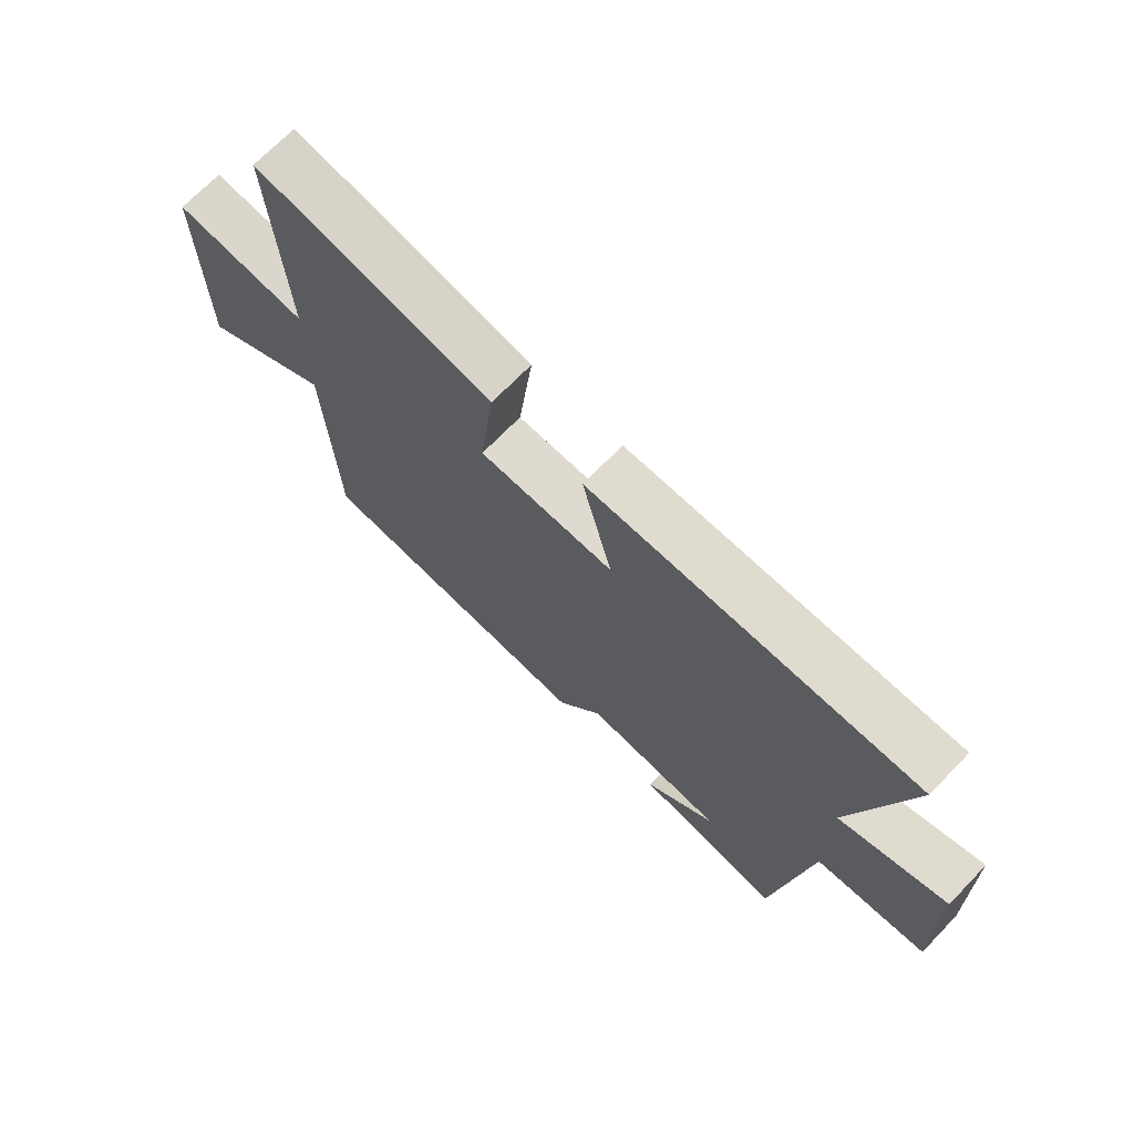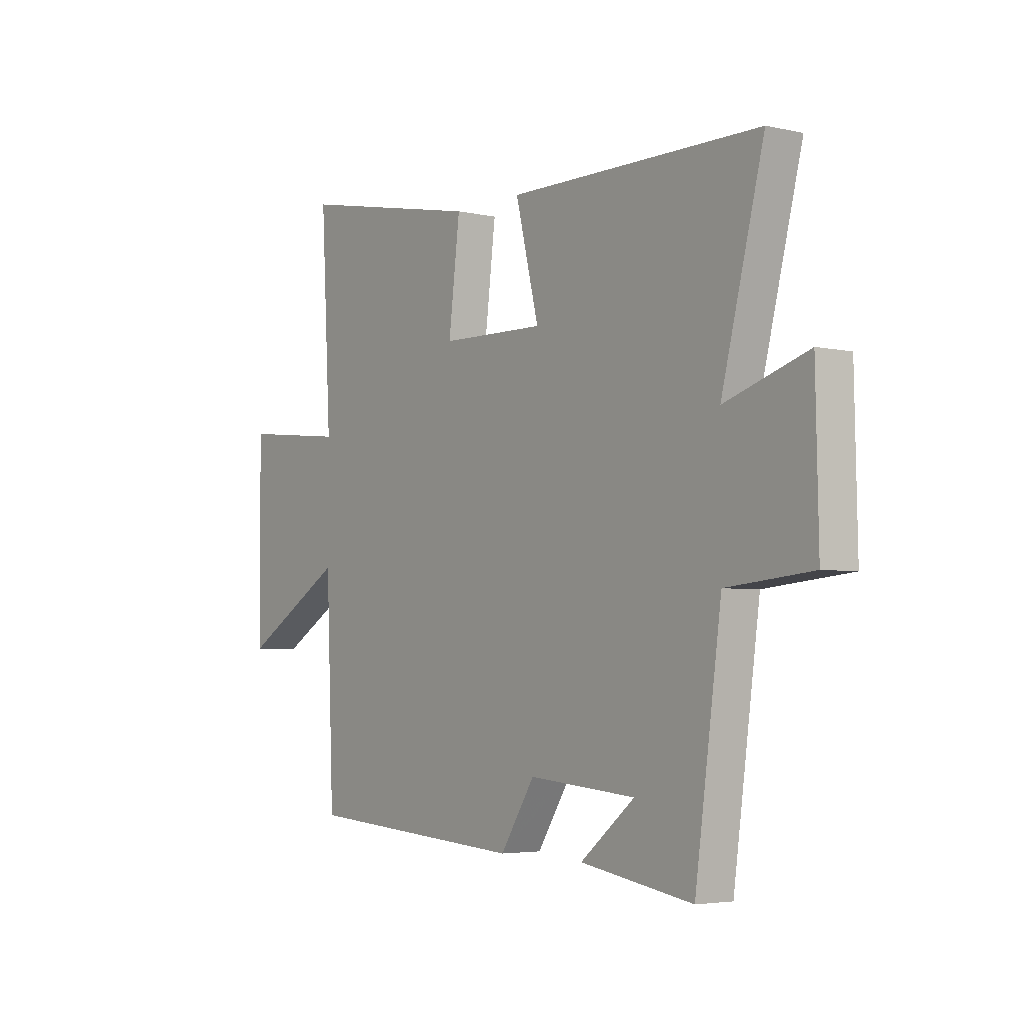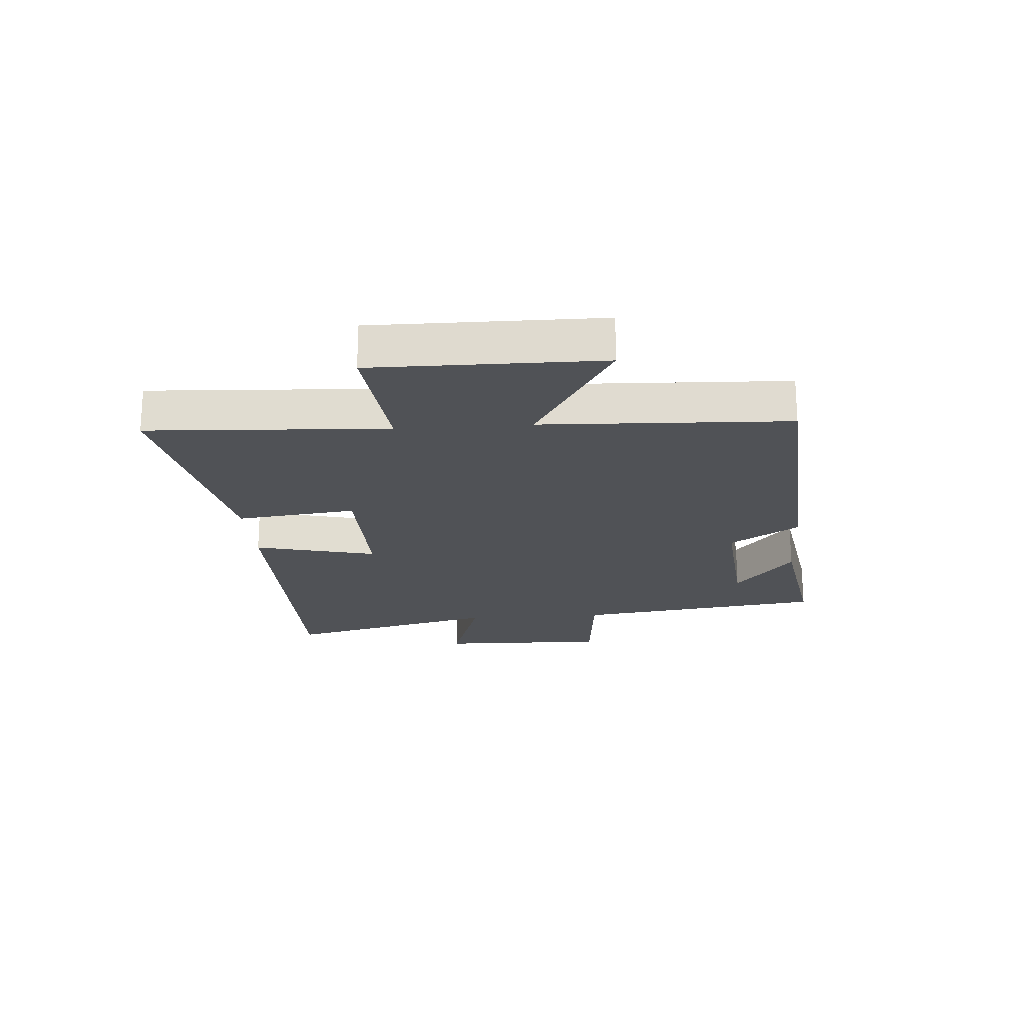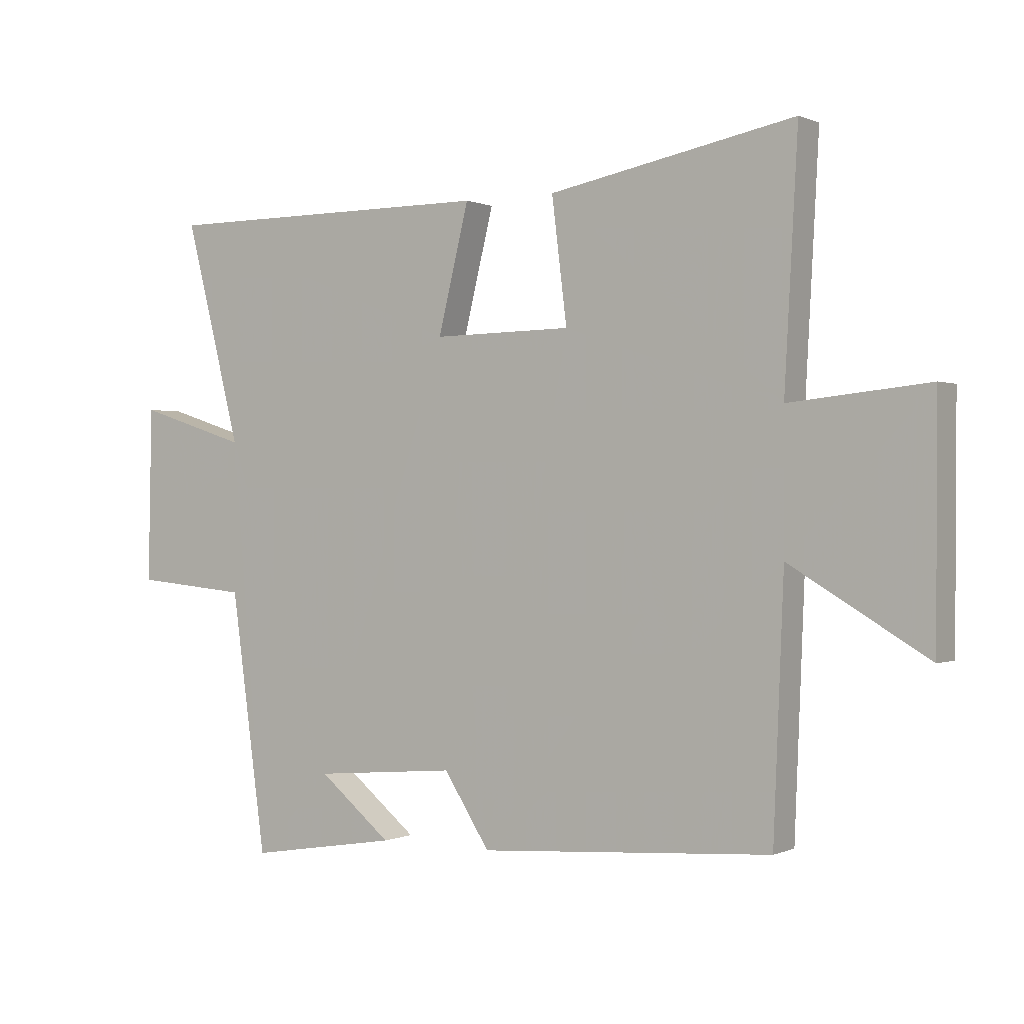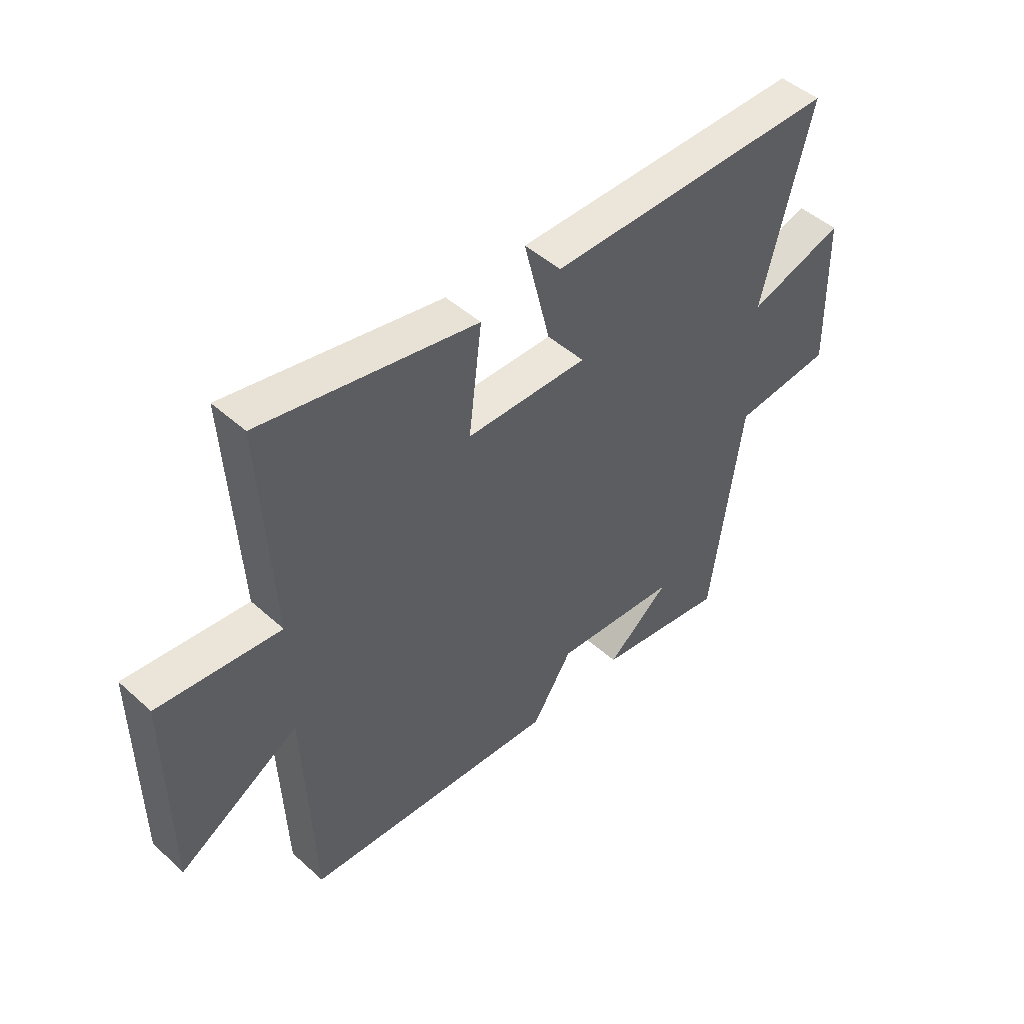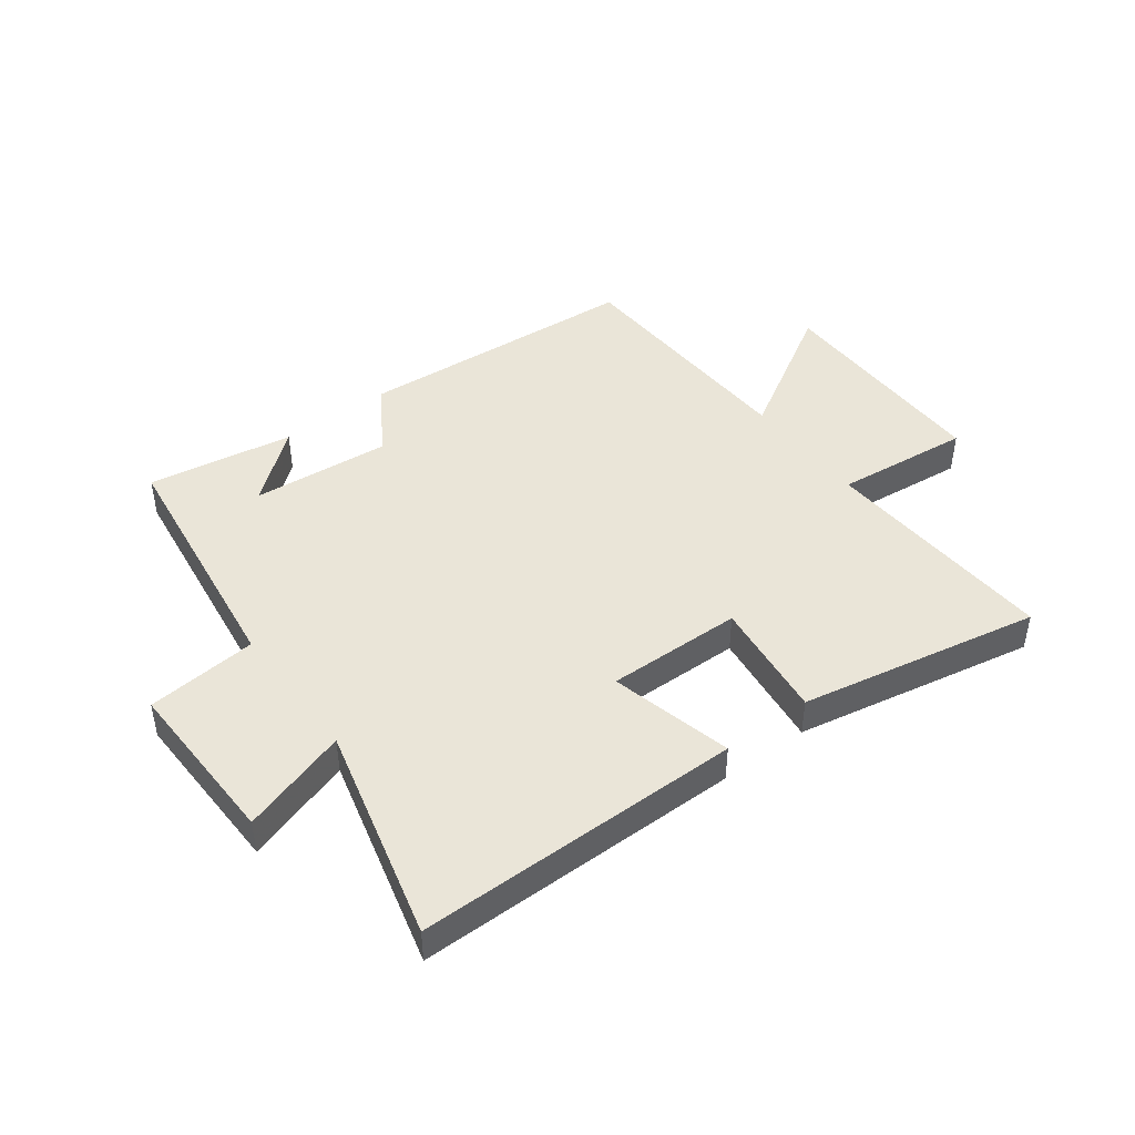
<metadata>
{"format":"obj","ext":"obj","renderer":"f3d","projection":"perspective","resolution":1024,"background":"white","views":[{"elev":70.2,"azim":-136.0,"up":"+Z"},{"elev":-4.0,"azim":-126.5,"up":"+Z"},{"elev":-20.8,"azim":94.2,"up":"+Y"},{"elev":0.1,"azim":32.5,"up":"+Z"},{"elev":47.4,"azim":135.3,"up":"+Z"},{"elev":44.8,"azim":-36.9,"up":"+Y"}]}
</metadata>
<code>
v 0.483 0.07 -0.467
v -0.002 0.07 -0.5
v -0.078 0.07 -0.382
v -0.314 0.07 -0.402
v -0.194 0.07 -0.5
v -0.442 0.07 -0.54
v -0.5 0.07 -0.114
v -0.688 0.07 -0.096
v -0.682 0.07 0.192
v -0.5 0.07 0.134
v -0.593 0.07 0.499
v -0.039 0.07 0.5
v -0.09 0.07 0.292
v 0.14 0.07 0.296
v 0.115 0.07 0.5
v 0.522 0.07 0.579
v 0.5 0.07 0.174
v 0.73 0.07 0.198
v 0.728 0.07 -0.186
v 0.5 0.07 -0.05
v 0.483 0 -0.467
v -0.002 0 -0.5
v -0.078 0 -0.382
v -0.314 0 -0.402
v -0.194 0 -0.5
v -0.442 0 -0.54
v -0.5 0 -0.114
v -0.688 0 -0.096
v -0.682 0 0.192
v -0.5 0 0.134
v -0.593 0 0.499
v -0.039 0 0.5
v -0.09 0 0.292
v 0.14 0 0.296
v 0.115 0 0.5
v 0.522 0 0.579
v 0.5 0 0.174
v 0.73 0 0.198
v 0.728 0 -0.186
v 0.5 0 -0.05
f 17 18 19 20
f 17 20 1 2
f 14 15 16 17
f 13 14 17 2
f 10 11 12 13
f 7 8 9 10
f 4 5 6
f 4 6 7 10
f 13 2 3
f 3 4 10 13
f 40 39 38 37
f 22 21 40 37
f 37 36 35 34
f 22 37 34 33
f 33 32 31 30
f 30 29 28 27
f 26 25 24
f 30 27 26 24
f 23 22 33
f 33 30 24 23
f 1 21 22 2
f 2 22 23 3
f 3 23 24 4
f 4 24 25 5
f 5 25 26 6
f 6 26 27 7
f 7 27 28 8
f 8 28 29 9
f 9 29 30 10
f 10 30 31 11
f 11 31 32 12
f 12 32 33 13
f 13 33 34 14
f 14 34 35 15
f 15 35 36 16
f 16 36 37 17
f 17 37 38 18
f 18 38 39 19
f 19 39 40 20
f 20 40 21 1

</code>
